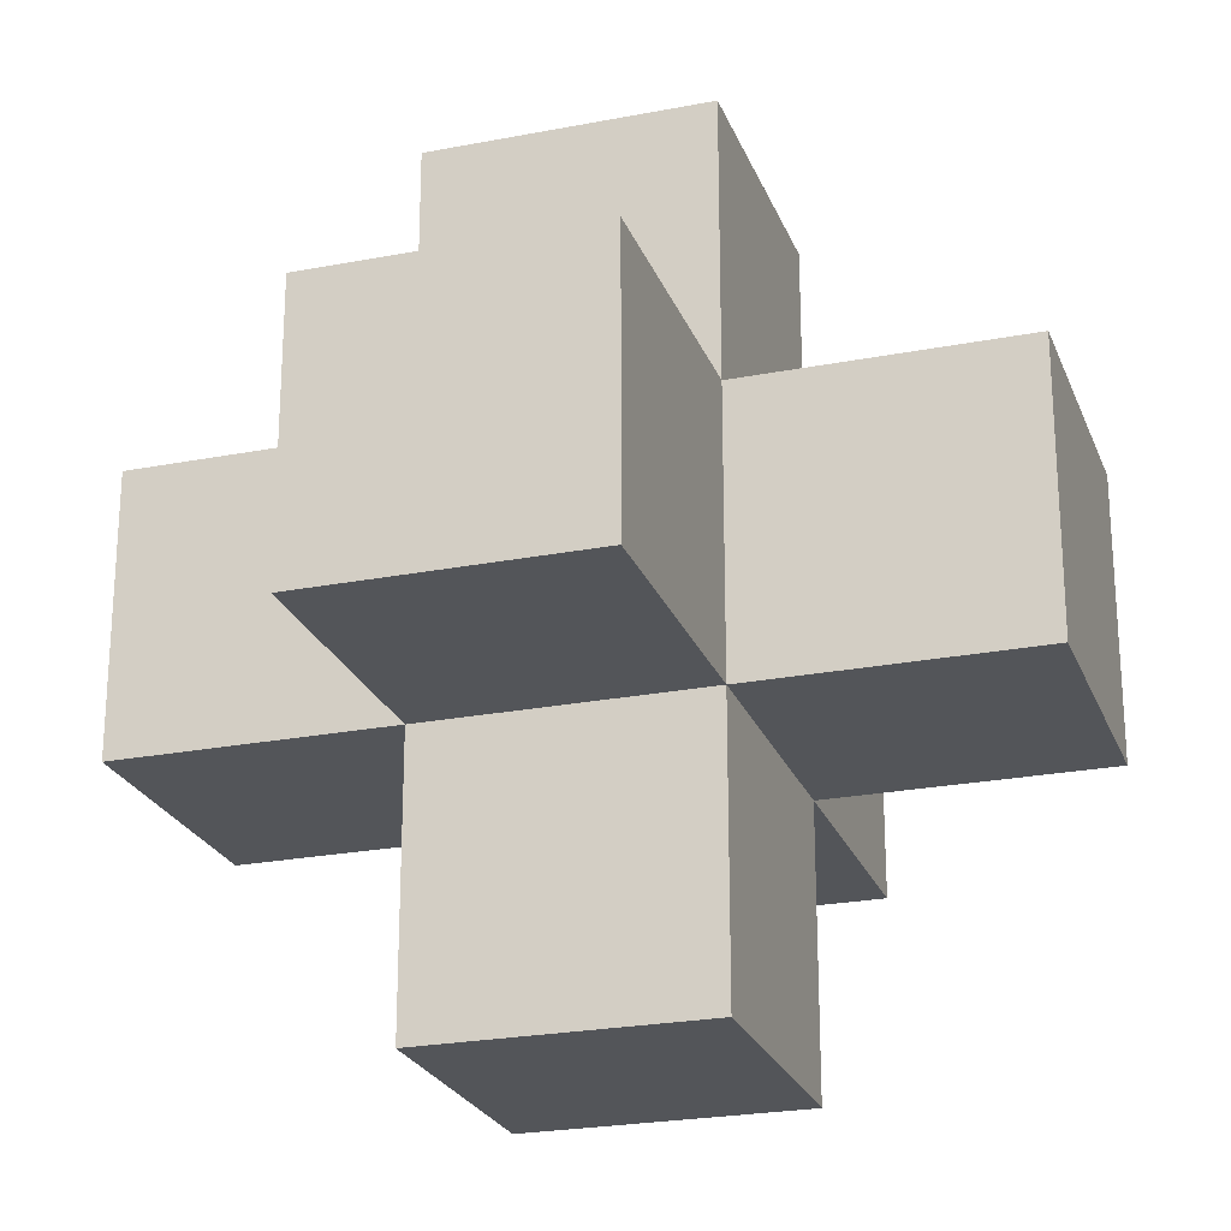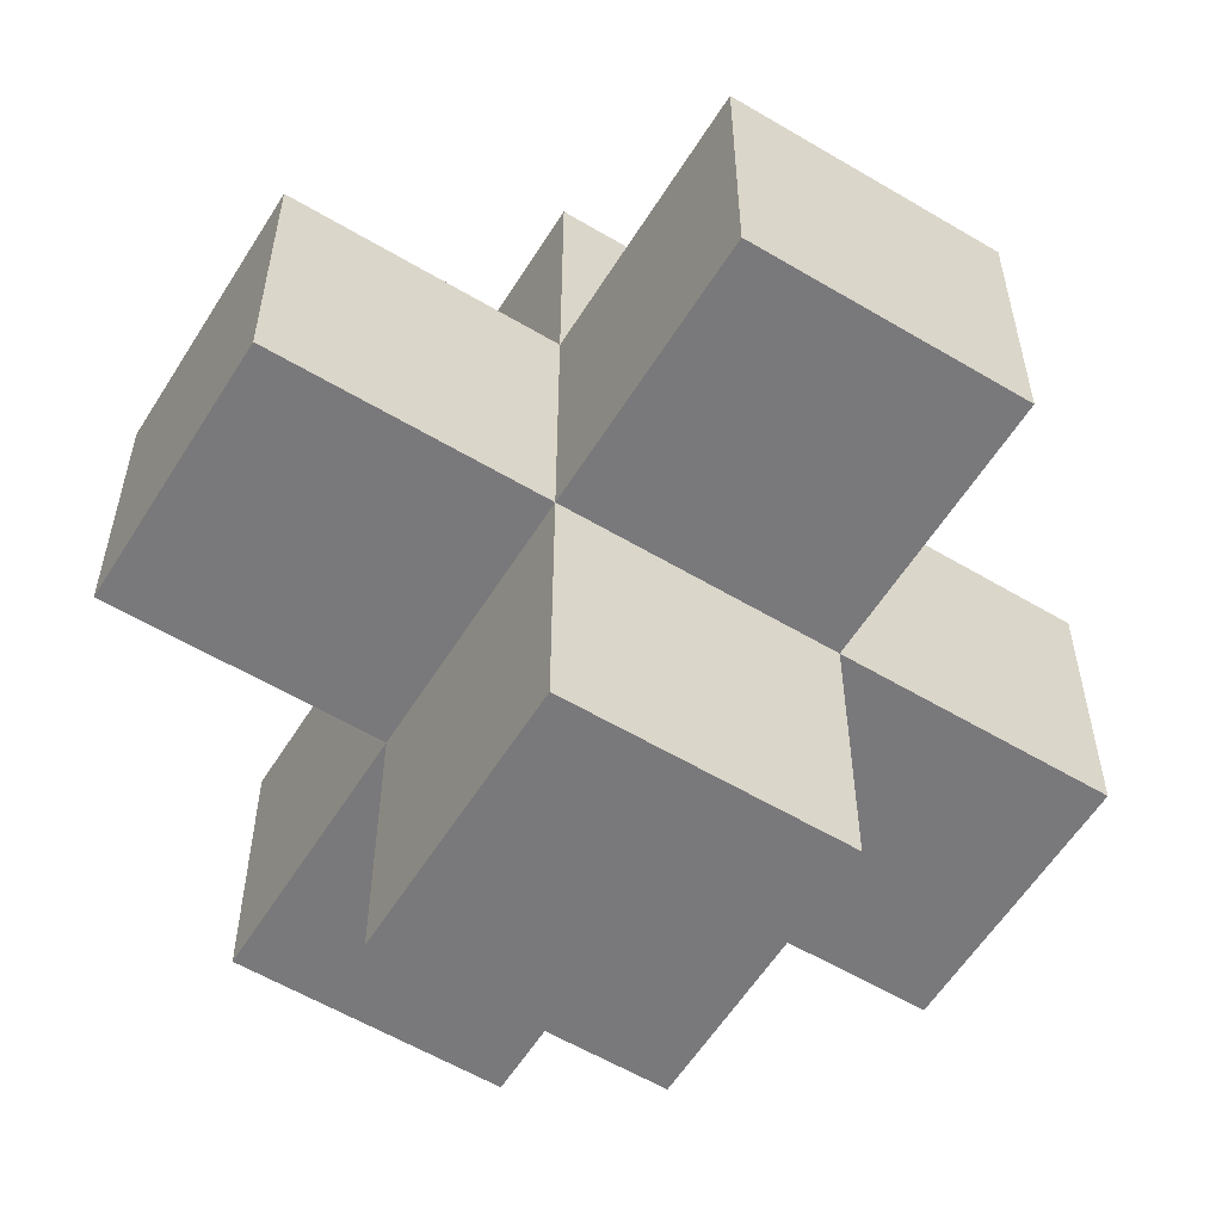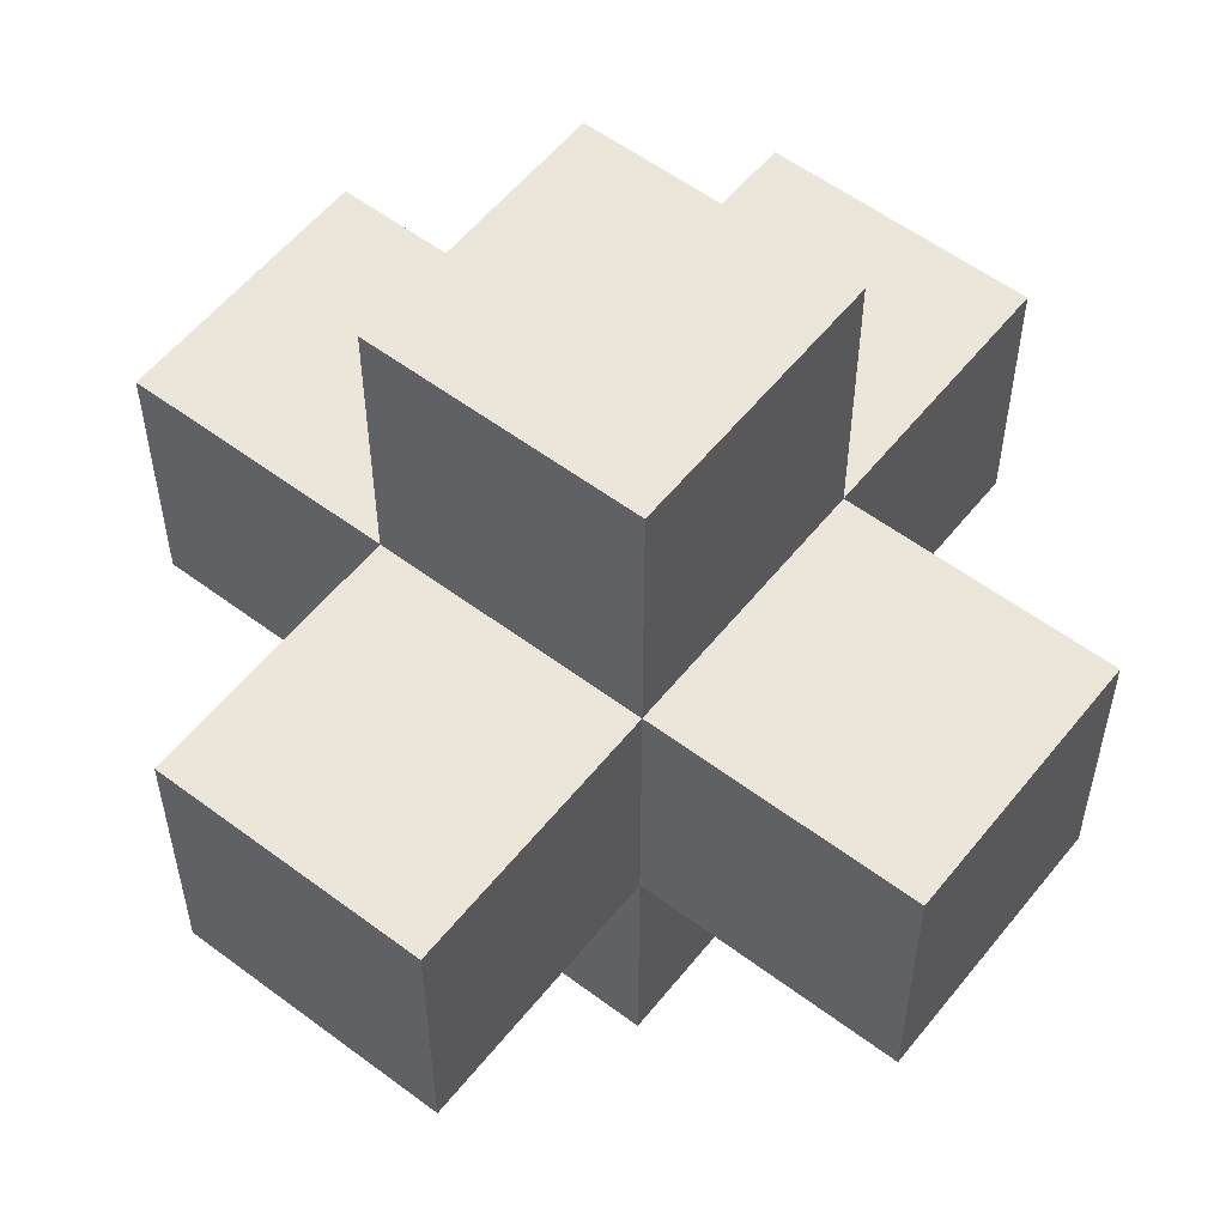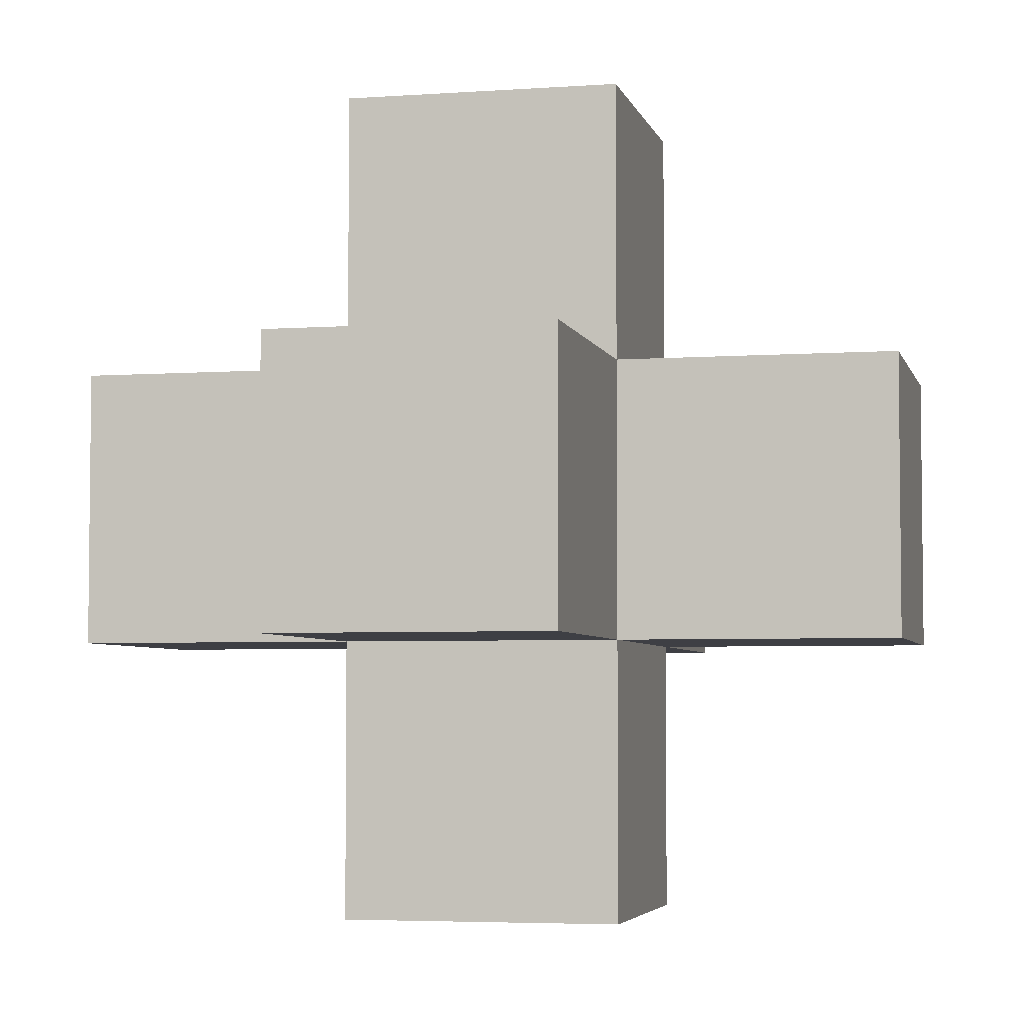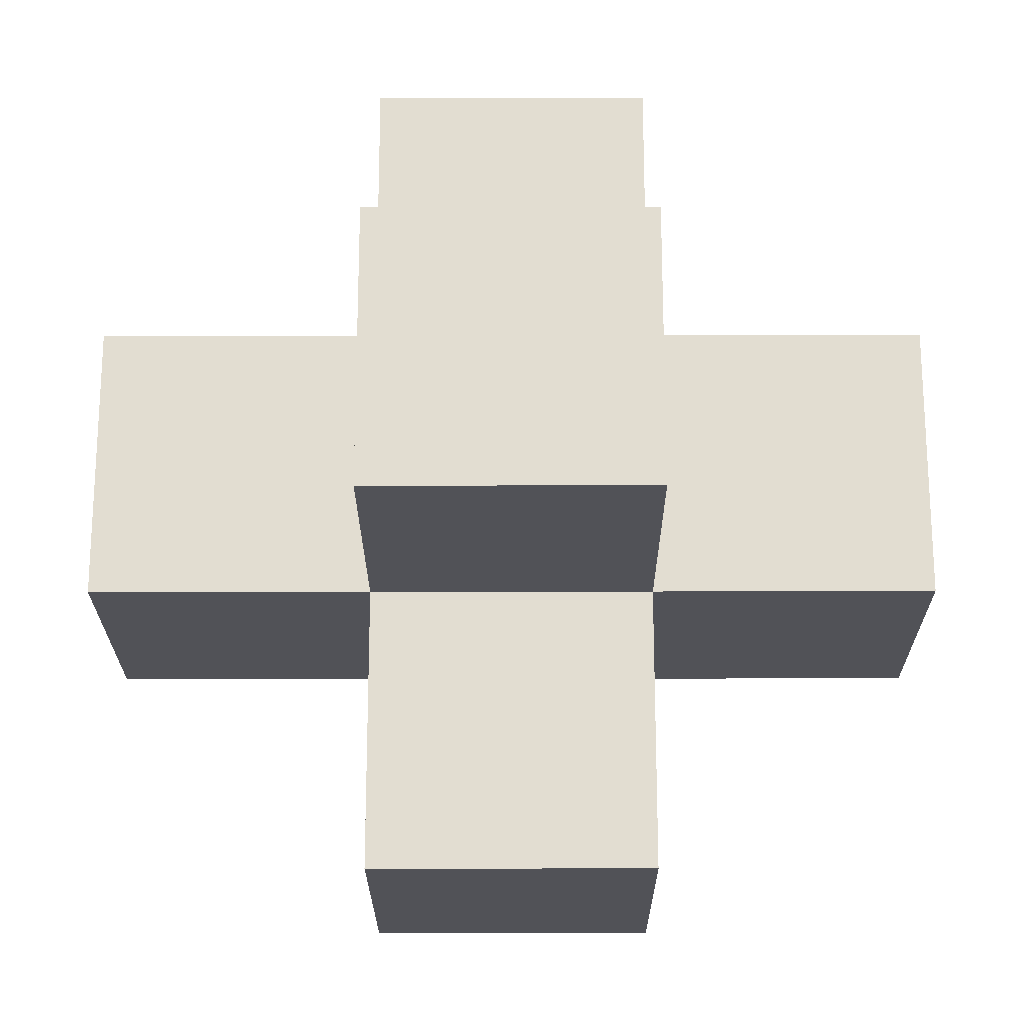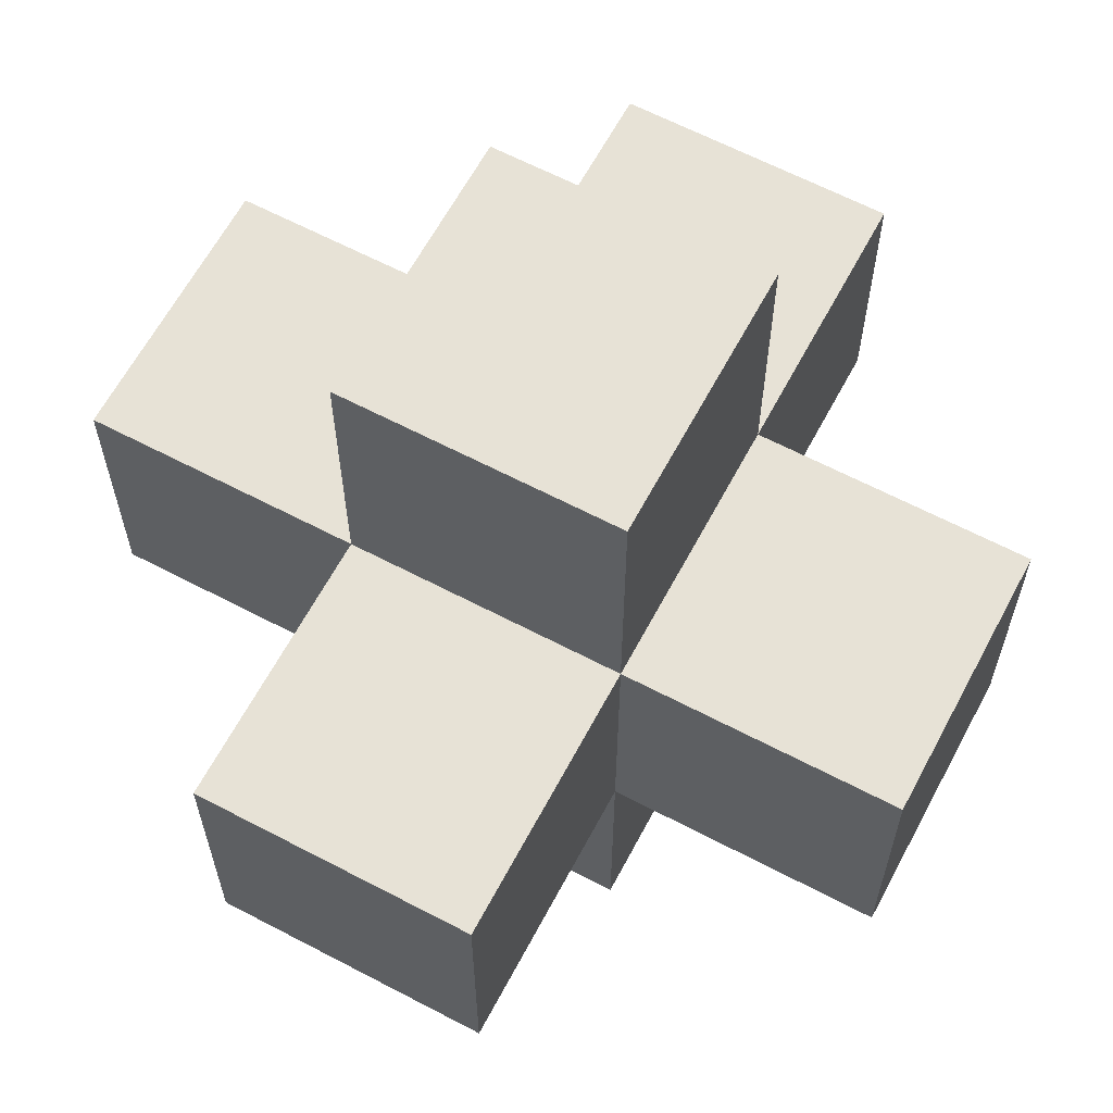
<metadata>
{"format":"obj","ext":"obj","renderer":"f3d","projection":"perspective","resolution":1024,"background":"white","views":[{"elev":-24.0,"azim":107.9,"up":"+Y"},{"elev":-57.9,"azim":-121.7,"up":"+Z"},{"elev":56.3,"azim":38.1,"up":"+Y"},{"elev":-4.4,"azim":13.1,"up":"+Z"},{"elev":-21.5,"azim":0.2,"up":"+Y"},{"elev":63.2,"azim":-62.0,"up":"+Y"}]}
</metadata>
<code>
o Cube
v 1 1 -1
v 1 -1 -1
v 1 1 1
v 1 -1 1
v -1 1 -1
v -1 -1 -1
v -1 1 1
v -1 -1 1
v 3 1 -1
v 3 -1 -1
v 3 1 1
v 3 -1 1
v 1 3 1
v -1 3 1
v 1 3 -1
v -1 3 -1
v -1 -1 3
v -1 1 3
v 1 1 3
v 1 -1 3
v -3 -1 -1
v -3 -1 1
v -3 1 1
v -3 1 -1
v 1 -1 -3
v -1 -1 -3
v 1 1 -3
v -1 1 -3
v -1 -3 -1
v -1 -3 1
v 1 -3 -1
v 1 -3 1
f 5 7 14 16
f 4 3 19 20
f 6 8 22 21
f 8 6 29 30
f 3 4 12 11
f 1 2 25 27
f 10 9 11 12
f 2 1 9 10
f 4 2 10 12
f 1 3 11 9
f 15 16 14 13
f 3 1 15 13
f 1 5 16 15
f 7 3 13 14
f 20 19 18 17
f 7 8 17 18
f 8 4 20 17
f 3 7 18 19
f 22 23 24 21
f 7 5 24 23
f 5 6 21 24
f 8 7 23 22
f 26 28 27 25
f 6 5 28 26
f 2 6 26 25
f 5 1 27 28
f 29 31 32 30
f 2 4 32 31
f 6 2 31 29
f 4 8 30 32

</code>
